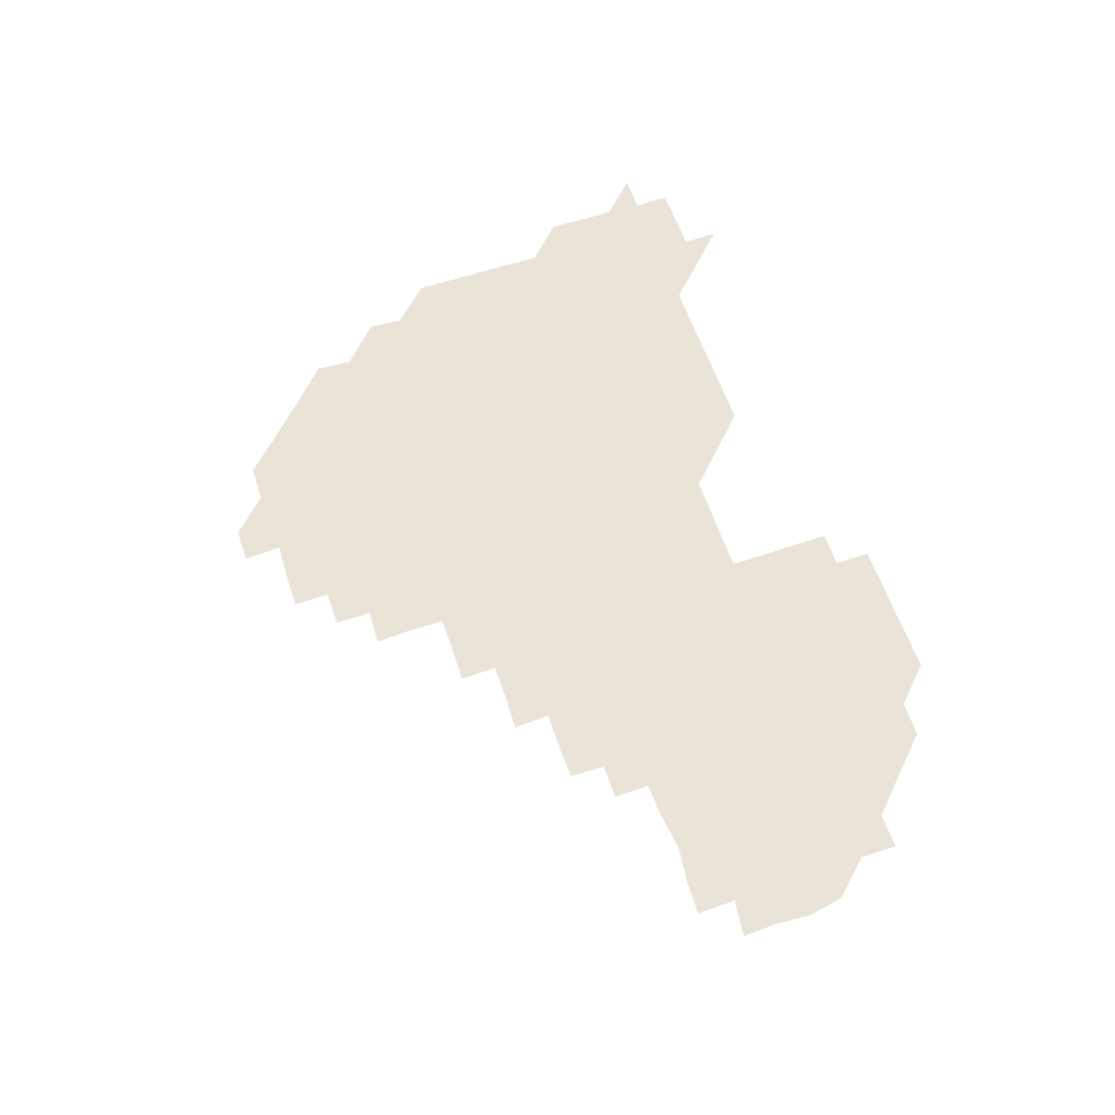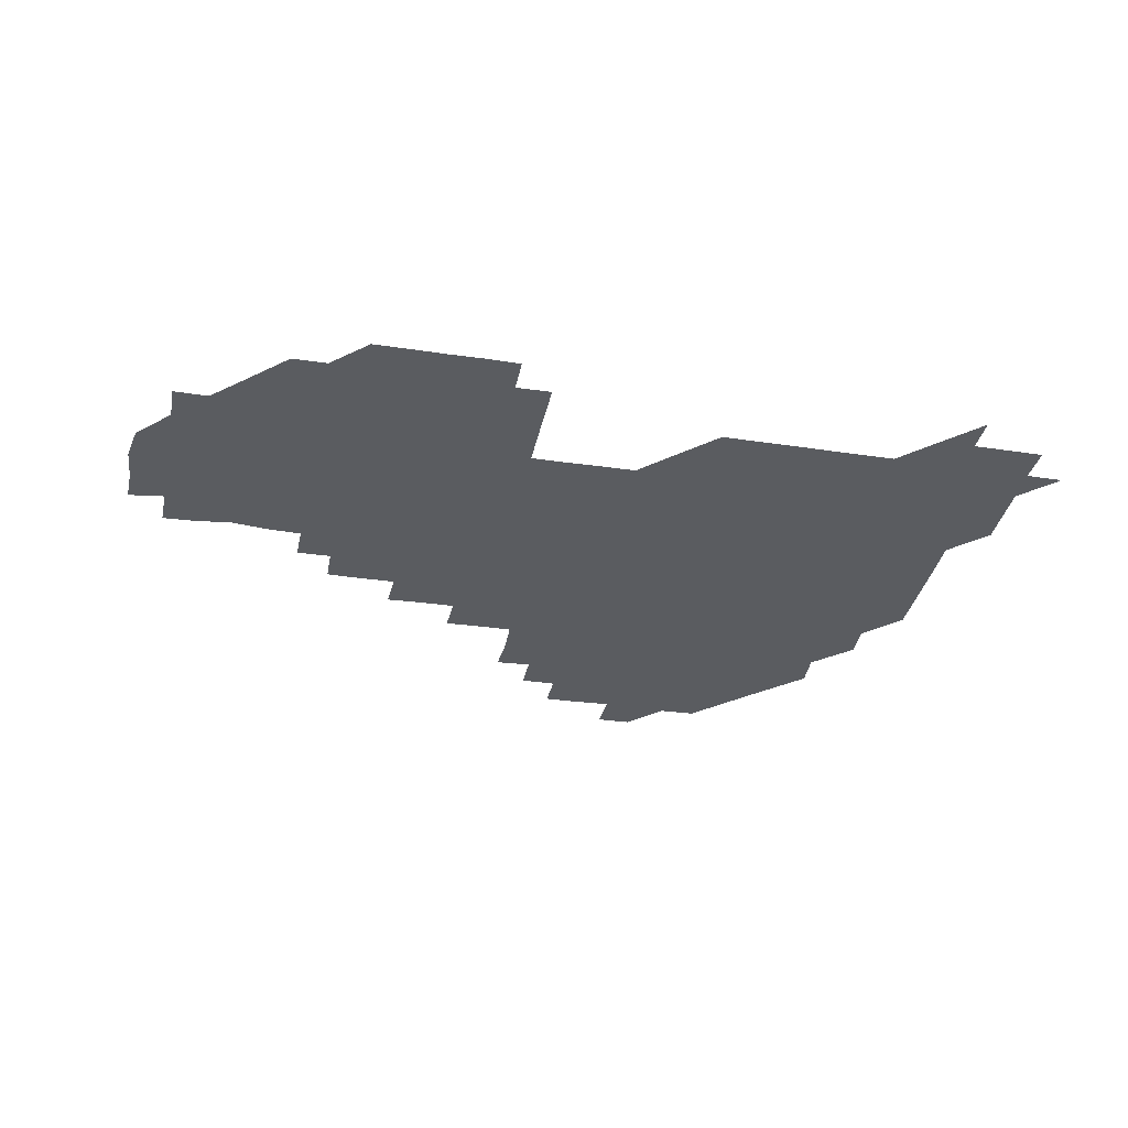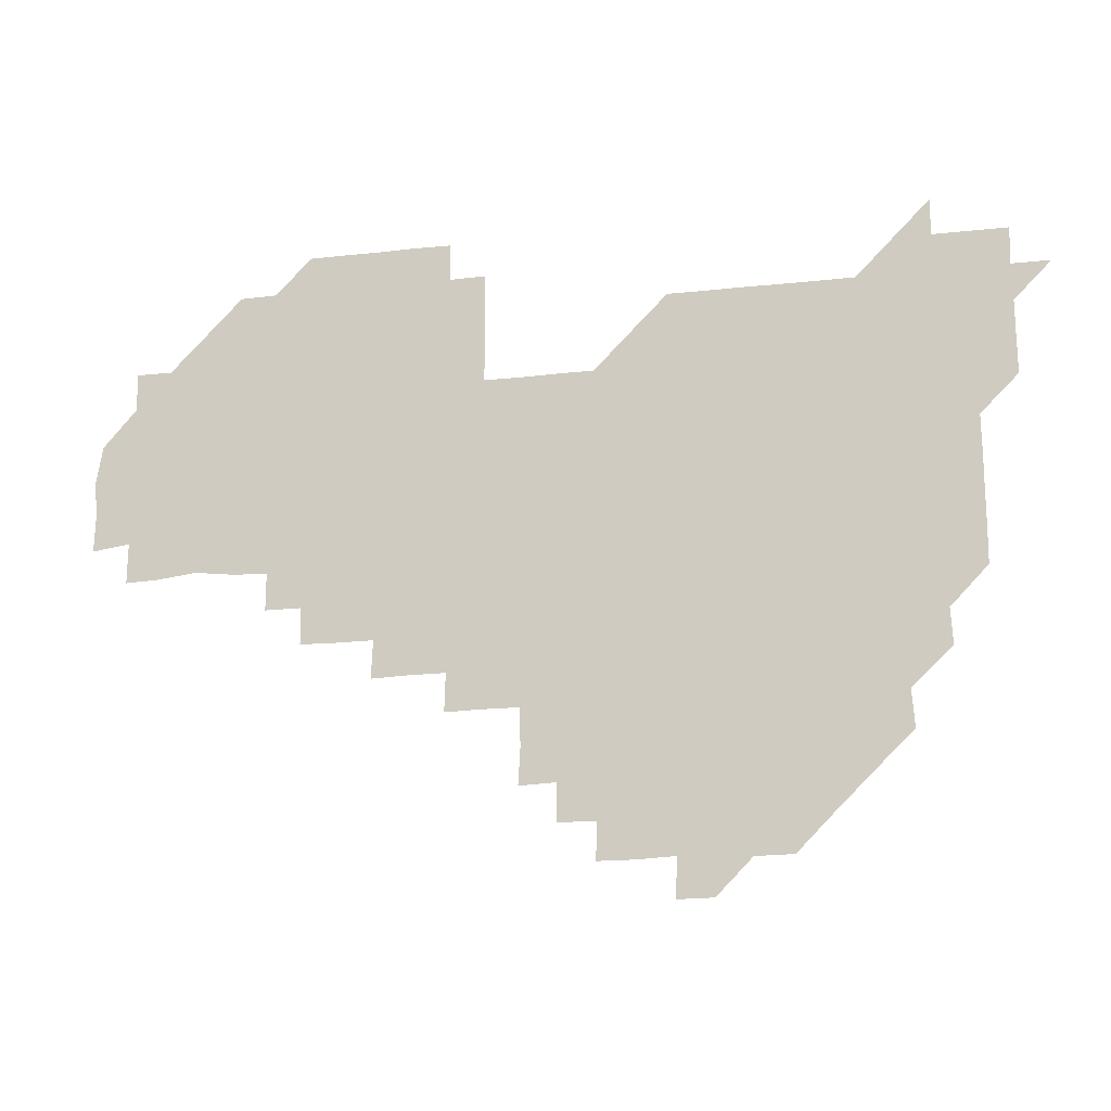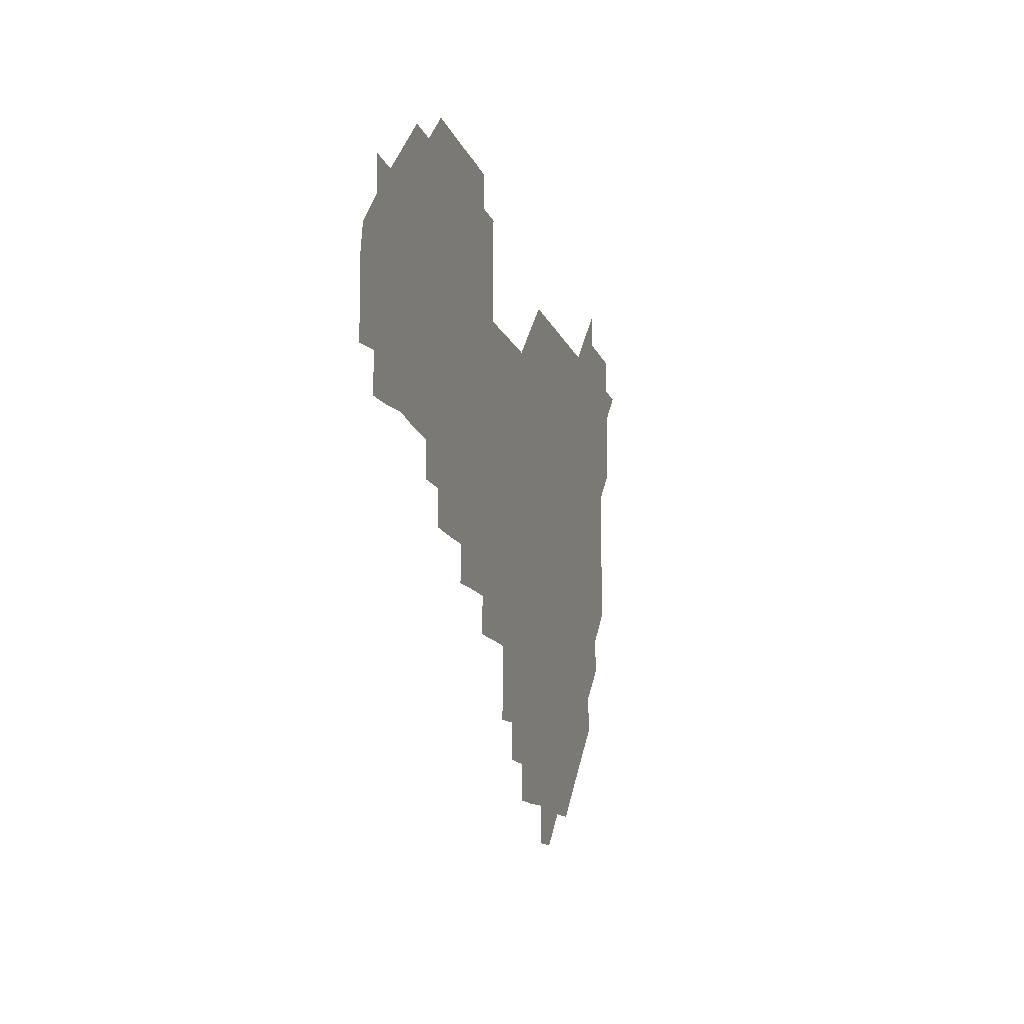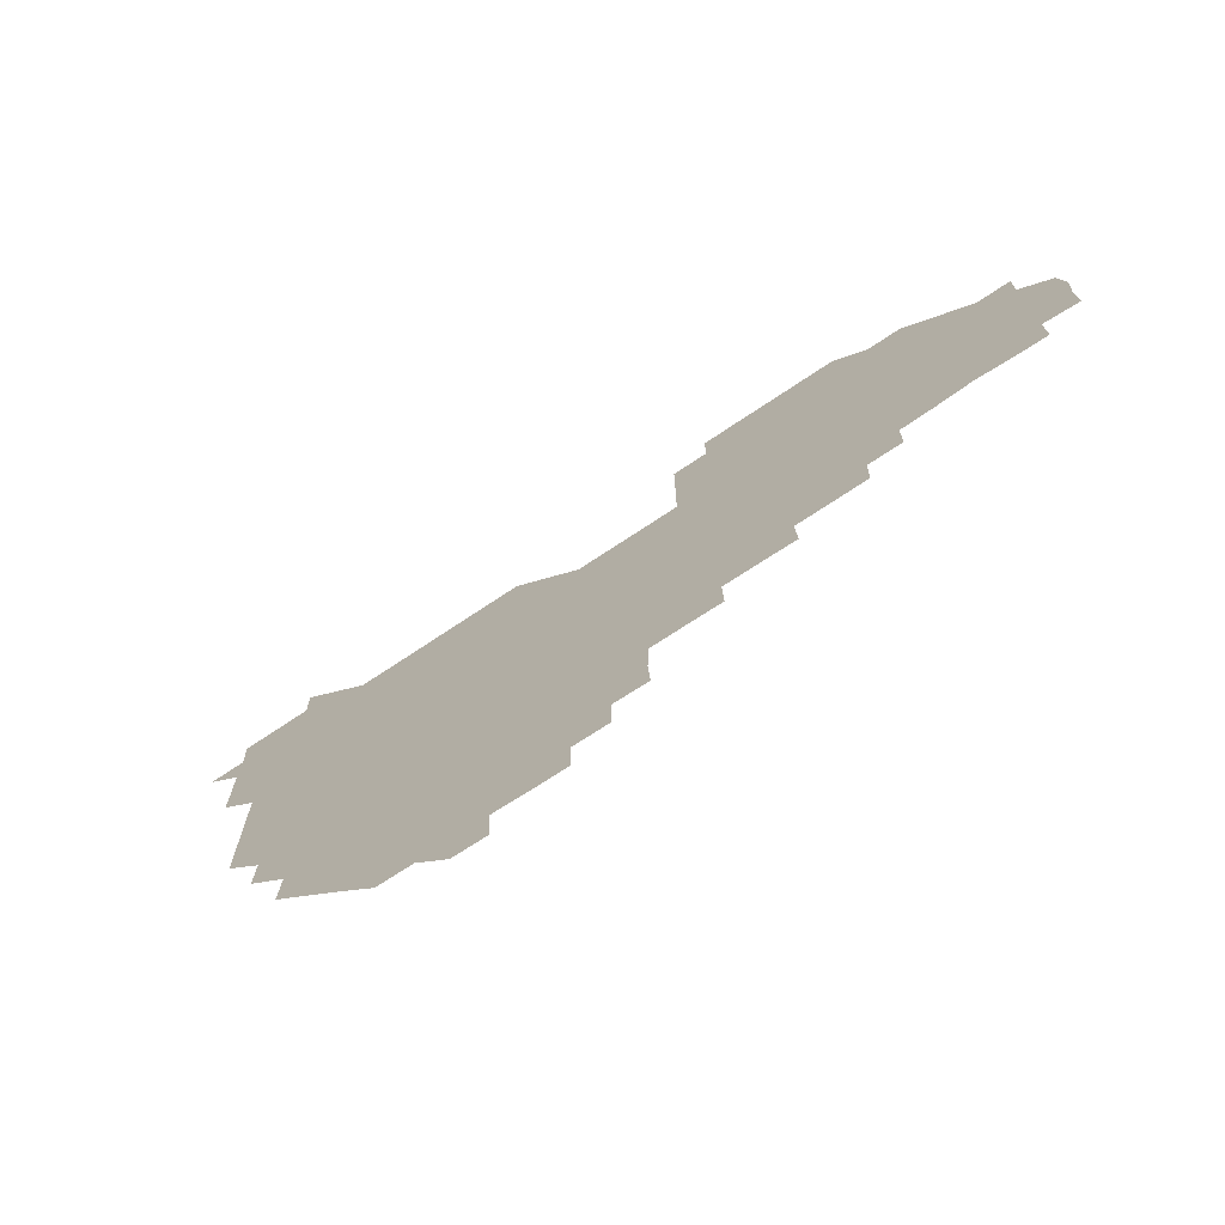
<metadata>
{"format":"obj","ext":"obj","renderer":"f3d","projection":"perspective","resolution":1024,"background":"white","views":[{"elev":61.0,"azim":71.0,"up":"+Z"},{"elev":-34.1,"azim":168.5,"up":"+Z"},{"elev":-15.9,"azim":-166.5,"up":"+Y"},{"elev":-13.4,"azim":105.5,"up":"+Y"},{"elev":-70.9,"azim":33.9,"up":"+Y"}]}
</metadata>
<code>
v 210.9 270.7 0
v 225.5 226 0
v 225.8 240.5 0
v 225.9 255.8 0
v 226.5 270.8 0
v 226.1 285.9 0
v 240.4 151.5 0
v 240.4 165.9 0
v 240.5 180.6 0
v 240.6 195.5 0
v 240.9 210.8 0
v 241.2 226.1 0
v 240.9 241 0
v 241 256 0
v 241.1 271.1 0
v 241.1 286 0
v 254.8 121.4 0
v 255.7 135.8 0
v 256.1 151 0
v 256.2 165.8 0
v 255.8 180.9 0
v 255.9 195.9 0
v 255.8 210.9 0
v 256.3 226.1 0
v 255.9 241 0
v 255.8 256 0
v 255.8 270.9 0
v 256.2 286 0
v 256 301 0
v 270.1 90.62 0
v 271.3 105.8 0
v 270.9 121.3 0
v 271.7 136.2 0
v 272 151.1 0
v 271.4 166.2 0
v 271 181.1 0
v 270.5 196 0
v 271 210.9 0
v 271.2 226 0
v 271 241 0
v 271.1 256 0
v 271.1 271.1 0
v 271.1 286 0
v 285.4 75.87 0
v 286.5 91.56 0
v 286.2 106.1 0
v 286.1 121.1 0
v 286.3 136.2 0
v 285.9 150.9 0
v 286.6 166 0
v 286.1 181.1 0
v 285.9 196.1 0
v 286 211.1 0
v 285.6 226 0
v 286 240.9 0
v 285.8 256 0
v 286 271 0
v 301 60.66 0
v 301.4 76.45 0
v 301 90.96 0
v 301.1 106.1 0
v 301.1 121.1 0
v 301.2 136.1 0
v 300.8 150.9 0
v 301.2 165.9 0
v 301.4 180.9 0
v 300.9 196 0
v 301.1 211 0
v 301.1 226.1 0
v 300.9 241 0
v 301 256 0
v 301 270.9 0
v 315.9 45.68 0
v 316.3 61.33 0
v 316.1 76.1 0
v 316 91.06 0
v 316 106 0
v 316 121 0
v 316.2 136.2 0
v 316.3 151.2 0
v 316 166 0
v 316 181 0
v 316.2 196 0
v 316.1 211 0
v 316.4 225.9 0
v 316.1 241 0
v 316 256 0
v 316 270.9 0
v 331.4 45.41 0
v 331.1 61.5 0
v 331.1 76.2 0
v 331 91.02 0
v 331.2 106.3 0
v 331.1 121.1 0
v 331 136 0
v 330.9 151 0
v 331.2 166.1 0
v 331.1 181 0
v 331.1 195.9 0
v 331 211 0
v 331 226 0
v 331.1 241 0
v 331.2 255.9 0
v 330.9 271.1 0
v 346.1 30.6 0
v 346.4 46.54 0
v 345.9 61.36 0
v 346.1 76.34 0
v 346 90.97 0
v 346 106.3 0
v 346 120.9 0
v 346 136.1 0
v 346 151.2 0
v 346 166.1 0
v 346 181 0
v 346 196 0
v 346 211 0
v 345.9 226 0
v 346.1 240.9 0
v 346.1 255.9 0
v 346 271 0
v 360.8 30.41 0
v 360.2 46.46 0
v 361 60.77 0
v 361 76.11 0
v 361 91.16 0
v 360.9 106.1 0
v 361 121.1 0
v 361 136.1 0
v 361 151 0
v 361 166 0
v 361 181 0
v 361 196 0
v 361 211 0
v 361 225.9 0
v 361 240.9 0
v 360.9 255.8 0
v 361 271.1 0
v 361 286 0
v 376.3 45.69 0
v 376 61.06 0
v 375.9 76.55 0
v 376 91.04 0
v 376 106 0
v 375.9 121.2 0
v 376 136 0
v 376 151 0
v 376 166.1 0
v 376 181 0
v 376 196 0
v 376 211 0
v 375.9 225.9 0
v 376 241.1 0
v 376.1 256.2 0
v 391.1 45.65 0
v 390.8 60.86 0
v 390.8 76.26 0
v 391 91.06 0
v 390.9 106.2 0
v 390.9 121.1 0
v 391 136 0
v 391.1 150.9 0
v 390.8 166.3 0
v 390.9 181.1 0
v 391 196 0
v 391 211 0
v 391 225.9 0
v 391.1 241.2 0
v 406.1 60.79 0
v 406.1 76.22 0
v 405.7 91.29 0
v 406 106 0
v 405.9 121.1 0
v 406.1 135.9 0
v 406 151 0
v 406.1 165.9 0
v 406 181 0
v 406 196 0
v 406 211 0
v 405.9 225.8 0
v 406 241.2 0
v 421.4 75.48 0
v 420.6 90.6 0
v 420.9 106 0
v 421.4 120.6 0
v 420.9 136.1 0
v 421.1 150.9 0
v 421 166 0
v 421 181 0
v 420.9 196.1 0
v 420.9 211 0
v 420.9 226 0
v 421 240.9 0
v 436.4 106 0
v 436 121.2 0
v 436.1 135.8 0
v 436 150.9 0
v 435.9 166.1 0
v 436.1 180.9 0
v 435.8 196.1 0
v 436.1 211 0
v 435.9 225.9 0
v 436.1 241 0
v 436.1 255.9 0
v 436.1 271.1 0
v 436 286 0
v 451.1 105.6 0
v 450.7 121.2 0
v 451 136 0
v 451 151 0
v 451 166 0
v 451 181 0
v 450.8 196 0
v 451.1 210.9 0
v 450.9 226 0
v 450.9 240.9 0
v 450.9 255.8 0
v 451 270.9 0
v 451.1 285.8 0
v 451.2 301 0
v 466.4 121.1 0
v 466 136.2 0
v 466 151 0
v 465.7 166.3 0
v 465.9 181 0
v 466.1 196 0
v 465.9 211.1 0
v 465.4 225.8 0
v 466.1 241 0
v 466.1 256.1 0
v 465.8 270.8 0
v 465.9 285.8 0
v 466.1 301.2 0
v 481.2 120.5 0
v 480.5 136 0
v 480.8 151.1 0
v 481.1 165.9 0
v 480.9 181 0
v 481 196 0
v 481 211 0
v 480.9 226 0
v 481.1 241.1 0
v 480.8 255.9 0
v 480.9 271 0
v 481 285.9 0
v 481.1 301 0
v 496.2 135.8 0
v 495.9 151.1 0
v 495.8 166.1 0
v 495.9 181 0
v 496 196 0
v 496.1 211 0
v 495.9 226 0
v 496 241 0
v 495.9 256 0
v 496.2 271.1 0
v 495.9 285.9 0
v 496.2 301.1 0
v 511 136 0
v 511.3 151 0
v 510.8 166.1 0
v 511.1 181 0
v 510.5 196.2 0
v 510.7 210.8 0
v 511.2 226 0
v 510.9 241 0
v 510.9 255.9 0
v 511.3 271.1 0
v 510.6 285.8 0
v 511.2 301.1 0
v 526.2 150.9 0
v 526 166 0
v 525.9 181 0
v 526.3 196 0
v 525.8 211 0
v 526.1 226 0
v 525.6 241 0
v 525.8 255.8 0
v 525.9 270.9 0
v 526.3 286.1 0
v 541 166.7 0
v 540.8 180.9 0
v 541 195.9 0
v 540.8 211 0
v 540.6 225.9 0
v 541.4 241.1 0
v 540.7 256 0
v 540.9 270.9 0
v 541.2 286 0
v 556.5 168.5 0
v 556.1 180.8 0
v 555.7 195.9 0
v 555.7 210.9 0
v 555.9 226 0
v 556.2 240.9 0
v 555.9 256 0
v 556.2 270.9 0
v 573.2 166.6 0
v 569.7 182.1 0
v 570.3 195.8 0
v 570.7 210.8 0
v 571.2 225.9 0
v 570.7 240.9 0
v 571.4 255.9 0
v 586.6 166 0
v 586.3 182.5 0
v 585.3 196.5 0
v 585.2 211.3 0
v 585.9 225 0
v 585.9 240.6 0
v 586.1 256 0
v 601.9 180.4 0
v 601.4 194.7 0
v 602.5 210.1 0
v 599.9 225.1 0
f 4 5 1
f 11 12 2
f 2 12 3
f 12 13 3
f 3 13 4
f 13 14 4
f 4 14 5
f 14 15 5
f 5 15 6
f 15 16 6
f 18 19 7
f 7 19 8
f 19 20 8
f 8 20 9
f 20 21 9
f 9 21 10
f 21 22 10
f 10 22 11
f 22 23 11
f 11 23 12
f 23 24 12
f 12 24 13
f 24 25 13
f 13 25 14
f 25 26 14
f 14 26 15
f 26 27 15
f 15 27 16
f 27 28 16
f 31 32 17
f 17 32 18
f 32 33 18
f 18 33 19
f 33 34 19
f 19 34 20
f 34 35 20
f 20 35 21
f 35 36 21
f 21 36 22
f 36 37 22
f 22 37 23
f 37 38 23
f 23 38 24
f 38 39 24
f 24 39 25
f 39 40 25
f 25 40 26
f 40 41 26
f 26 41 27
f 41 42 27
f 27 42 28
f 42 43 28
f 28 43 29
f 44 45 30
f 30 45 31
f 45 46 31
f 31 46 32
f 46 47 32
f 32 47 33
f 47 48 33
f 33 48 34
f 48 49 34
f 34 49 35
f 49 50 35
f 35 50 36
f 50 51 36
f 36 51 37
f 51 52 37
f 37 52 38
f 52 53 38
f 38 53 39
f 53 54 39
f 39 54 40
f 54 55 40
f 40 55 41
f 55 56 41
f 41 56 42
f 56 57 42
f 42 57 43
f 58 59 44
f 44 59 45
f 59 60 45
f 45 60 46
f 60 61 46
f 46 61 47
f 61 62 47
f 47 62 48
f 62 63 48
f 48 63 49
f 63 64 49
f 49 64 50
f 64 65 50
f 50 65 51
f 65 66 51
f 51 66 52
f 66 67 52
f 52 67 53
f 67 68 53
f 53 68 54
f 68 69 54
f 54 69 55
f 69 70 55
f 55 70 56
f 70 71 56
f 56 71 57
f 71 72 57
f 73 74 58
f 58 74 59
f 74 75 59
f 59 75 60
f 75 76 60
f 60 76 61
f 76 77 61
f 61 77 62
f 77 78 62
f 62 78 63
f 78 79 63
f 63 79 64
f 79 80 64
f 64 80 65
f 80 81 65
f 65 81 66
f 81 82 66
f 66 82 67
f 82 83 67
f 67 83 68
f 83 84 68
f 68 84 69
f 84 85 69
f 69 85 70
f 85 86 70
f 70 86 71
f 86 87 71
f 71 87 72
f 87 88 72
f 73 89 74
f 89 90 74
f 74 90 75
f 90 91 75
f 75 91 76
f 91 92 76
f 76 92 77
f 92 93 77
f 77 93 78
f 93 94 78
f 78 94 79
f 94 95 79
f 79 95 80
f 95 96 80
f 80 96 81
f 96 97 81
f 81 97 82
f 97 98 82
f 82 98 83
f 98 99 83
f 83 99 84
f 99 100 84
f 84 100 85
f 100 101 85
f 85 101 86
f 101 102 86
f 86 102 87
f 102 103 87
f 87 103 88
f 103 104 88
f 105 106 89
f 89 106 90
f 106 107 90
f 90 107 91
f 107 108 91
f 91 108 92
f 108 109 92
f 92 109 93
f 109 110 93
f 93 110 94
f 110 111 94
f 94 111 95
f 111 112 95
f 95 112 96
f 112 113 96
f 96 113 97
f 113 114 97
f 97 114 98
f 114 115 98
f 98 115 99
f 115 116 99
f 99 116 100
f 116 117 100
f 100 117 101
f 117 118 101
f 101 118 102
f 118 119 102
f 102 119 103
f 119 120 103
f 103 120 104
f 120 121 104
f 105 122 106
f 122 123 106
f 106 123 107
f 123 124 107
f 107 124 108
f 124 125 108
f 108 125 109
f 125 126 109
f 109 126 110
f 126 127 110
f 110 127 111
f 127 128 111
f 111 128 112
f 128 129 112
f 112 129 113
f 129 130 113
f 113 130 114
f 130 131 114
f 114 131 115
f 131 132 115
f 115 132 116
f 132 133 116
f 116 133 117
f 133 134 117
f 117 134 118
f 134 135 118
f 118 135 119
f 135 136 119
f 119 136 120
f 136 137 120
f 120 137 121
f 137 138 121
f 123 140 124
f 140 141 124
f 124 141 125
f 141 142 125
f 125 142 126
f 142 143 126
f 126 143 127
f 143 144 127
f 127 144 128
f 144 145 128
f 128 145 129
f 145 146 129
f 129 146 130
f 146 147 130
f 130 147 131
f 147 148 131
f 131 148 132
f 148 149 132
f 132 149 133
f 149 150 133
f 133 150 134
f 150 151 134
f 134 151 135
f 151 152 135
f 135 152 136
f 152 153 136
f 136 153 137
f 153 154 137
f 137 154 138
f 140 155 141
f 155 156 141
f 141 156 142
f 156 157 142
f 142 157 143
f 157 158 143
f 143 158 144
f 158 159 144
f 144 159 145
f 159 160 145
f 145 160 146
f 160 161 146
f 146 161 147
f 161 162 147
f 147 162 148
f 162 163 148
f 148 163 149
f 163 164 149
f 149 164 150
f 164 165 150
f 150 165 151
f 165 166 151
f 151 166 152
f 166 167 152
f 152 167 153
f 167 168 153
f 153 168 154
f 156 169 157
f 169 170 157
f 157 170 158
f 170 171 158
f 158 171 159
f 171 172 159
f 159 172 160
f 172 173 160
f 160 173 161
f 173 174 161
f 161 174 162
f 174 175 162
f 162 175 163
f 175 176 163
f 163 176 164
f 176 177 164
f 164 177 165
f 177 178 165
f 165 178 166
f 178 179 166
f 166 179 167
f 179 180 167
f 167 180 168
f 180 181 168
f 170 182 171
f 182 183 171
f 171 183 172
f 183 184 172
f 172 184 173
f 184 185 173
f 173 185 174
f 185 186 174
f 174 186 175
f 186 187 175
f 175 187 176
f 187 188 176
f 176 188 177
f 188 189 177
f 177 189 178
f 189 190 178
f 178 190 179
f 190 191 179
f 179 191 180
f 191 192 180
f 180 192 181
f 192 193 181
f 184 194 185
f 194 195 185
f 185 195 186
f 195 196 186
f 186 196 187
f 196 197 187
f 187 197 188
f 197 198 188
f 188 198 189
f 198 199 189
f 189 199 190
f 199 200 190
f 190 200 191
f 200 201 191
f 191 201 192
f 201 202 192
f 192 202 193
f 202 203 193
f 194 207 195
f 207 208 195
f 195 208 196
f 208 209 196
f 196 209 197
f 209 210 197
f 197 210 198
f 210 211 198
f 198 211 199
f 211 212 199
f 199 212 200
f 212 213 200
f 200 213 201
f 213 214 201
f 201 214 202
f 214 215 202
f 202 215 203
f 215 216 203
f 203 216 204
f 216 217 204
f 204 217 205
f 217 218 205
f 205 218 206
f 218 219 206
f 208 221 209
f 221 222 209
f 209 222 210
f 222 223 210
f 210 223 211
f 223 224 211
f 211 224 212
f 224 225 212
f 212 225 213
f 225 226 213
f 213 226 214
f 226 227 214
f 214 227 215
f 227 228 215
f 215 228 216
f 228 229 216
f 216 229 217
f 229 230 217
f 217 230 218
f 230 231 218
f 218 231 219
f 231 232 219
f 219 232 220
f 232 233 220
f 221 234 222
f 234 235 222
f 222 235 223
f 235 236 223
f 223 236 224
f 236 237 224
f 224 237 225
f 237 238 225
f 225 238 226
f 238 239 226
f 226 239 227
f 239 240 227
f 227 240 228
f 240 241 228
f 228 241 229
f 241 242 229
f 229 242 230
f 242 243 230
f 230 243 231
f 243 244 231
f 231 244 232
f 244 245 232
f 232 245 233
f 245 246 233
f 235 247 236
f 247 248 236
f 236 248 237
f 248 249 237
f 237 249 238
f 249 250 238
f 238 250 239
f 250 251 239
f 239 251 240
f 251 252 240
f 240 252 241
f 252 253 241
f 241 253 242
f 253 254 242
f 242 254 243
f 254 255 243
f 243 255 244
f 255 256 244
f 244 256 245
f 256 257 245
f 245 257 246
f 257 258 246
f 247 259 248
f 259 260 248
f 248 260 249
f 260 261 249
f 249 261 250
f 261 262 250
f 250 262 251
f 262 263 251
f 251 263 252
f 263 264 252
f 252 264 253
f 264 265 253
f 253 265 254
f 265 266 254
f 254 266 255
f 266 267 255
f 255 267 256
f 267 268 256
f 256 268 257
f 268 269 257
f 257 269 258
f 269 270 258
f 260 271 261
f 271 272 261
f 261 272 262
f 272 273 262
f 262 273 263
f 273 274 263
f 263 274 264
f 274 275 264
f 264 275 265
f 275 276 265
f 265 276 266
f 276 277 266
f 266 277 267
f 277 278 267
f 267 278 268
f 278 279 268
f 268 279 269
f 279 280 269
f 269 280 270
f 272 281 273
f 281 282 273
f 273 282 274
f 282 283 274
f 274 283 275
f 283 284 275
f 275 284 276
f 284 285 276
f 276 285 277
f 285 286 277
f 277 286 278
f 286 287 278
f 278 287 279
f 287 288 279
f 279 288 280
f 288 289 280
f 281 290 282
f 290 291 282
f 282 291 283
f 291 292 283
f 283 292 284
f 292 293 284
f 284 293 285
f 293 294 285
f 285 294 286
f 294 295 286
f 286 295 287
f 295 296 287
f 287 296 288
f 296 297 288
f 288 297 289
f 290 298 291
f 298 299 291
f 291 299 292
f 299 300 292
f 292 300 293
f 300 301 293
f 293 301 294
f 301 302 294
f 294 302 295
f 302 303 295
f 295 303 296
f 303 304 296
f 296 304 297
f 298 305 299
f 305 306 299
f 299 306 300
f 306 307 300
f 300 307 301
f 307 308 301
f 301 308 302
f 308 309 302
f 302 309 303
f 309 310 303
f 303 310 304
f 310 311 304
f 306 312 307
f 312 313 307
f 307 313 308
f 313 314 308
f 308 314 309
f 314 315 309
f 309 315 310

</code>
